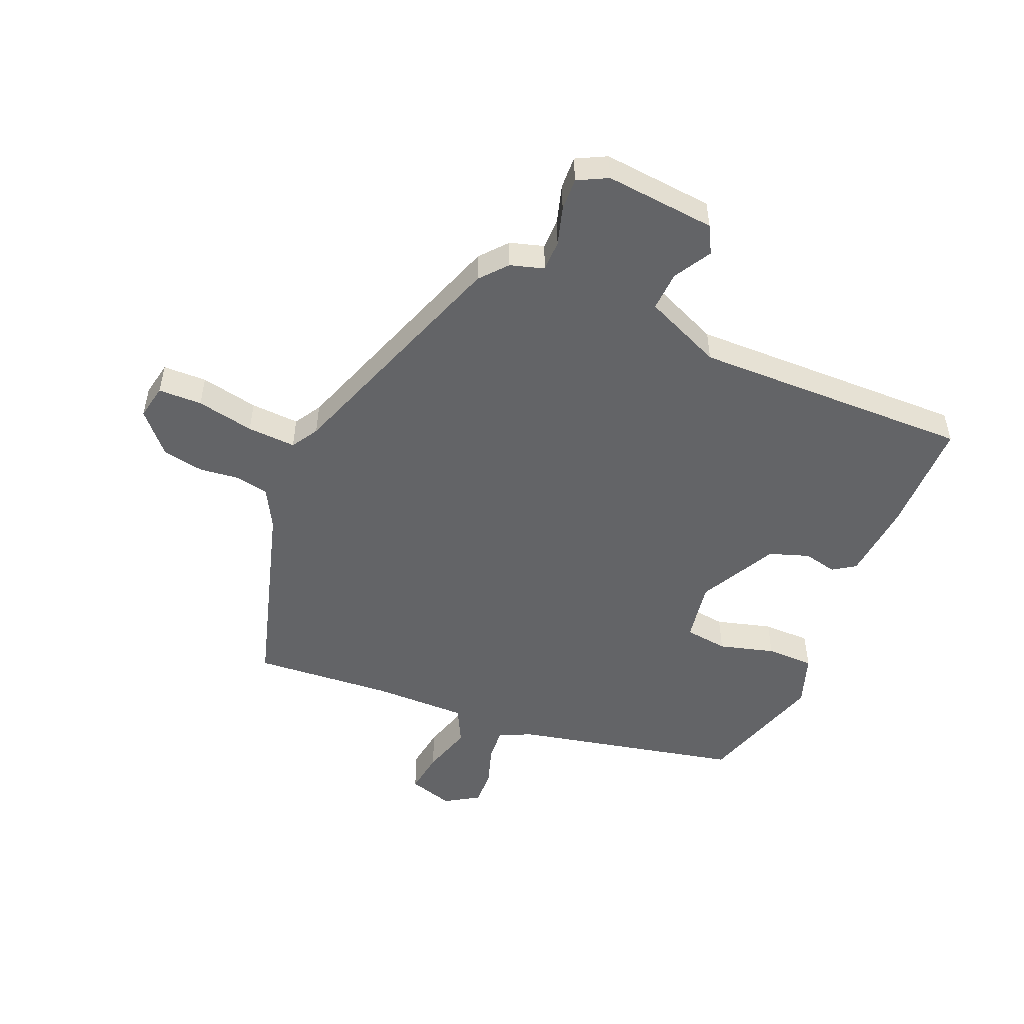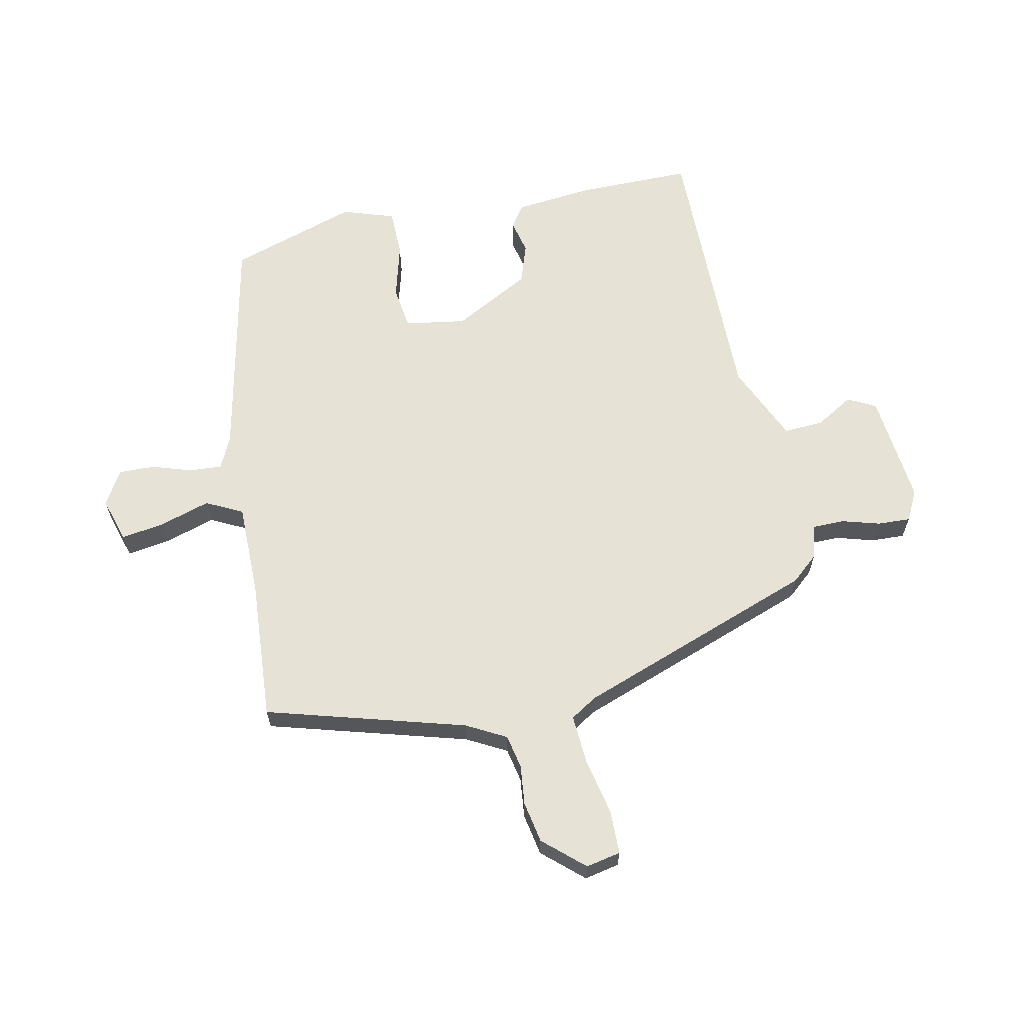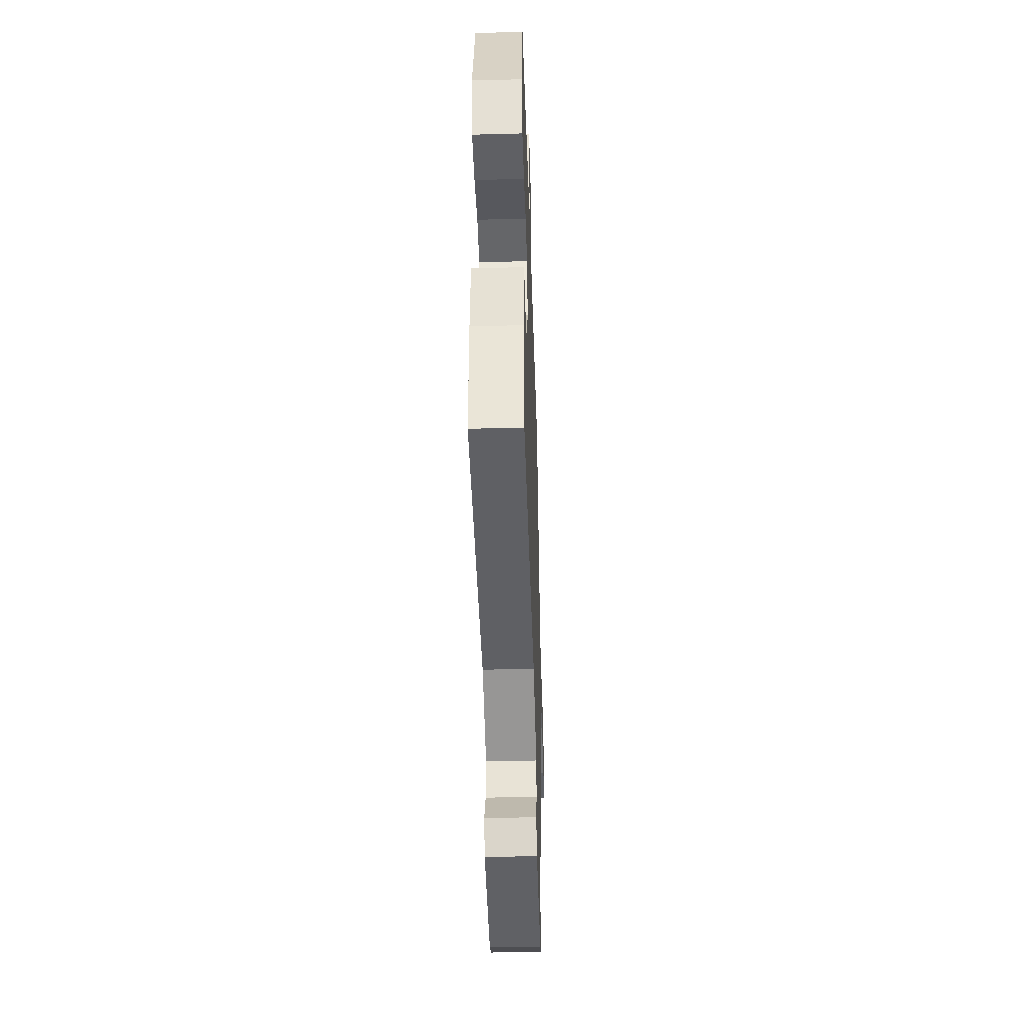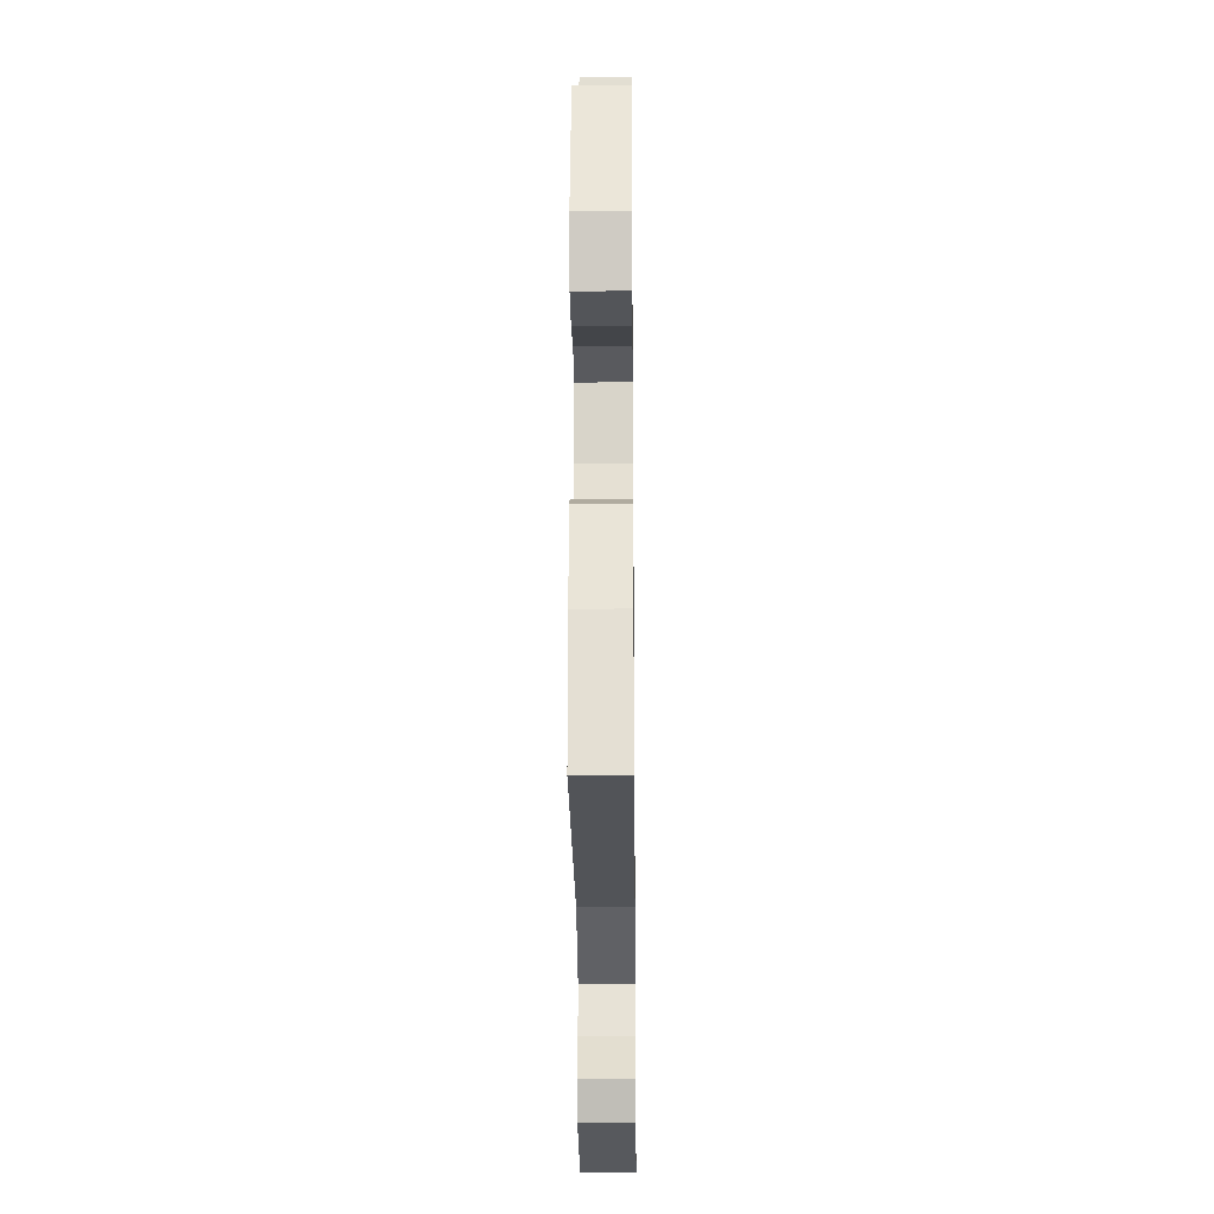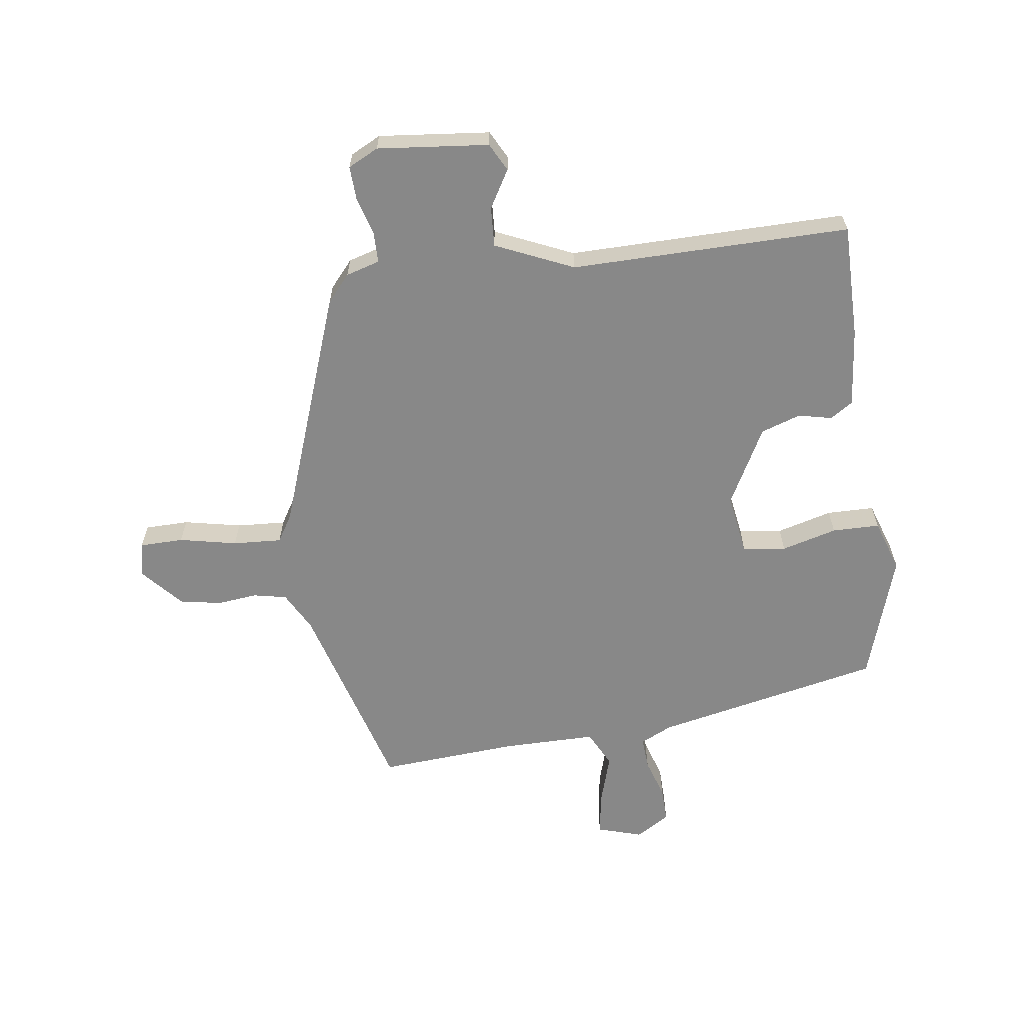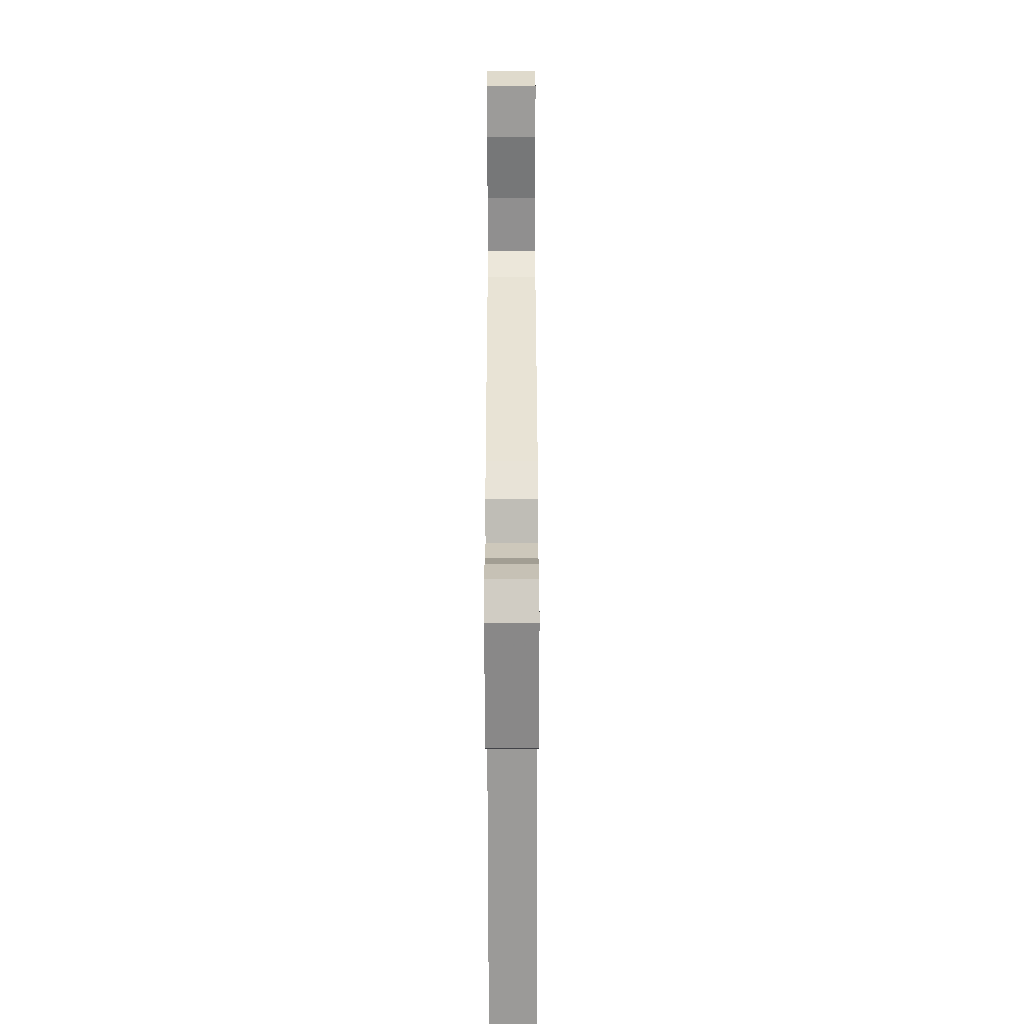
<metadata>
{"format":"obj","ext":"obj","renderer":"f3d","projection":"perspective","resolution":1024,"background":"white","views":[{"elev":-51.2,"azim":156.9,"up":"+Y"},{"elev":64.0,"azim":77.5,"up":"+Y"},{"elev":-44.7,"azim":-88.2,"up":"+Z"},{"elev":-24.3,"azim":-89.4,"up":"+Z"},{"elev":-62.9,"azim":-172.8,"up":"+Y"},{"elev":-68.2,"azim":90.1,"up":"+Z"}]}
</metadata>
<code>
v -0.468 0.07 0.373
v -0.091 0.07 0.457
v -0.038 0.07 0.483
v -0.042 0.07 0.537
v -0.064 0.07 0.603
v -0.066 0.07 0.662
v -0.01 0.07 0.697
v 0.065 0.07 0.675
v 0.055 0.07 0.604
v 0.03 0.07 0.519
v 0.061 0.07 0.459
v 0.218 0.07 0.461
v 0.449 0.07 0.48
v 0.547 0.07 0.151
v 0.583 0.07 0.086
v 0.639 0.07 0.075
v 0.705 0.07 0.083
v 0.774 0.07 0.071
v 0.834 0.07 0.005
v 0.823 0.07 -0.053
v 0.75 0.07 -0.055
v 0.654 0.07 -0.036
v 0.573 0.07 -0.032
v 0.546 0.07 -0.077
v 0.407 0.07 -0.476
v 0.369 0.07 -0.521
v 0.313 0.07 -0.538
v 0.313 0.07 -0.59
v 0.332 0.07 -0.653
v 0.335 0.07 -0.708
v 0.285 0.07 -0.734
v 0.1 0.07 -0.717
v 0.075 0.07 -0.671
v 0.111 0.07 -0.608
v 0.114 0.07 -0.542
v -0.016 0.07 -0.486
v -0.48 0.07 -0.496
v -0.482 0.07 -0.306
v -0.47 0.07 -0.175
v -0.433 0.07 -0.15
v -0.377 0.07 -0.162
v -0.311 0.07 -0.139
v -0.244 0.07 -0.01
v -0.261 0.07 0.091
v -0.333 0.07 0.1
v -0.425 0.07 0.074
v -0.504 0.07 0.074
v -0.534 0.07 0.16
v -0.468 0 0.373
v -0.091 0 0.457
v -0.038 0 0.483
v -0.042 0 0.537
v -0.064 0 0.603
v -0.066 0 0.662
v -0.01 0 0.697
v 0.065 0 0.675
v 0.055 0 0.604
v 0.03 0 0.519
v 0.061 0 0.459
v 0.218 0 0.461
v 0.449 0 0.48
v 0.547 0 0.151
v 0.583 0 0.086
v 0.639 0 0.075
v 0.705 0 0.083
v 0.774 0 0.071
v 0.834 0 0.005
v 0.823 0 -0.053
v 0.75 0 -0.055
v 0.654 0 -0.036
v 0.573 0 -0.032
v 0.546 0 -0.077
v 0.407 0 -0.476
v 0.369 0 -0.521
v 0.313 0 -0.538
v 0.313 0 -0.59
v 0.332 0 -0.653
v 0.335 0 -0.708
v 0.285 0 -0.734
v 0.1 0 -0.717
v 0.075 0 -0.671
v 0.111 0 -0.608
v 0.114 0 -0.542
v -0.016 0 -0.486
v -0.48 0 -0.496
v -0.482 0 -0.306
v -0.47 0 -0.175
v -0.433 0 -0.15
v -0.377 0 -0.162
v -0.311 0 -0.139
v -0.244 0 -0.01
v -0.261 0 0.091
v -0.333 0 0.1
v -0.425 0 0.074
v -0.504 0 0.074
v -0.534 0 0.16
f 45 46 47 48
f 44 45 48 1
f 38 39 40 41
f 36 37 38 41
f 35 36 41 42
f 31 32 33 34
f 31 34 35
f 28 29 30 31
f 27 28 31 35
f 24 25 26 27
f 24 27 35 42
f 19 20 21 22
f 19 22 23
f 16 17 18 19
f 15 16 19 23
f 14 15 23 24
f 12 13 14 24
f 7 8 9 10
f 5 6 7 10
f 4 5 10 11
f 3 4 11
f 2 3 11
f 44 1 2 11
f 43 44 11 12
f 12 24 42 43
f 96 95 94 93
f 49 96 93 92
f 89 88 87 86
f 89 86 85 84
f 90 89 84 83
f 82 81 80 79
f 83 82 79
f 79 78 77 76
f 83 79 76 75
f 75 74 73 72
f 90 83 75 72
f 70 69 68 67
f 71 70 67
f 67 66 65 64
f 71 67 64 63
f 72 71 63 62
f 72 62 61 60
f 58 57 56 55
f 58 55 54 53
f 59 58 53 52
f 59 52 51
f 59 51 50
f 59 50 49 92
f 60 59 92 91
f 91 90 72 60
f 1 49 50 2
f 2 50 51 3
f 3 51 52 4
f 4 52 53 5
f 5 53 54 6
f 6 54 55 7
f 7 55 56 8
f 8 56 57 9
f 9 57 58 10
f 10 58 59 11
f 11 59 60 12
f 12 60 61 13
f 13 61 62 14
f 14 62 63 15
f 15 63 64 16
f 16 64 65 17
f 17 65 66 18
f 18 66 67 19
f 19 67 68 20
f 20 68 69 21
f 21 69 70 22
f 22 70 71 23
f 23 71 72 24
f 24 72 73 25
f 25 73 74 26
f 26 74 75 27
f 27 75 76 28
f 28 76 77 29
f 29 77 78 30
f 30 78 79 31
f 31 79 80 32
f 32 80 81 33
f 33 81 82 34
f 34 82 83 35
f 35 83 84 36
f 36 84 85 37
f 37 85 86 38
f 38 86 87 39
f 39 87 88 40
f 40 88 89 41
f 41 89 90 42
f 42 90 91 43
f 43 91 92 44
f 44 92 93 45
f 45 93 94 46
f 46 94 95 47
f 47 95 96 48
f 48 96 49 1

</code>
